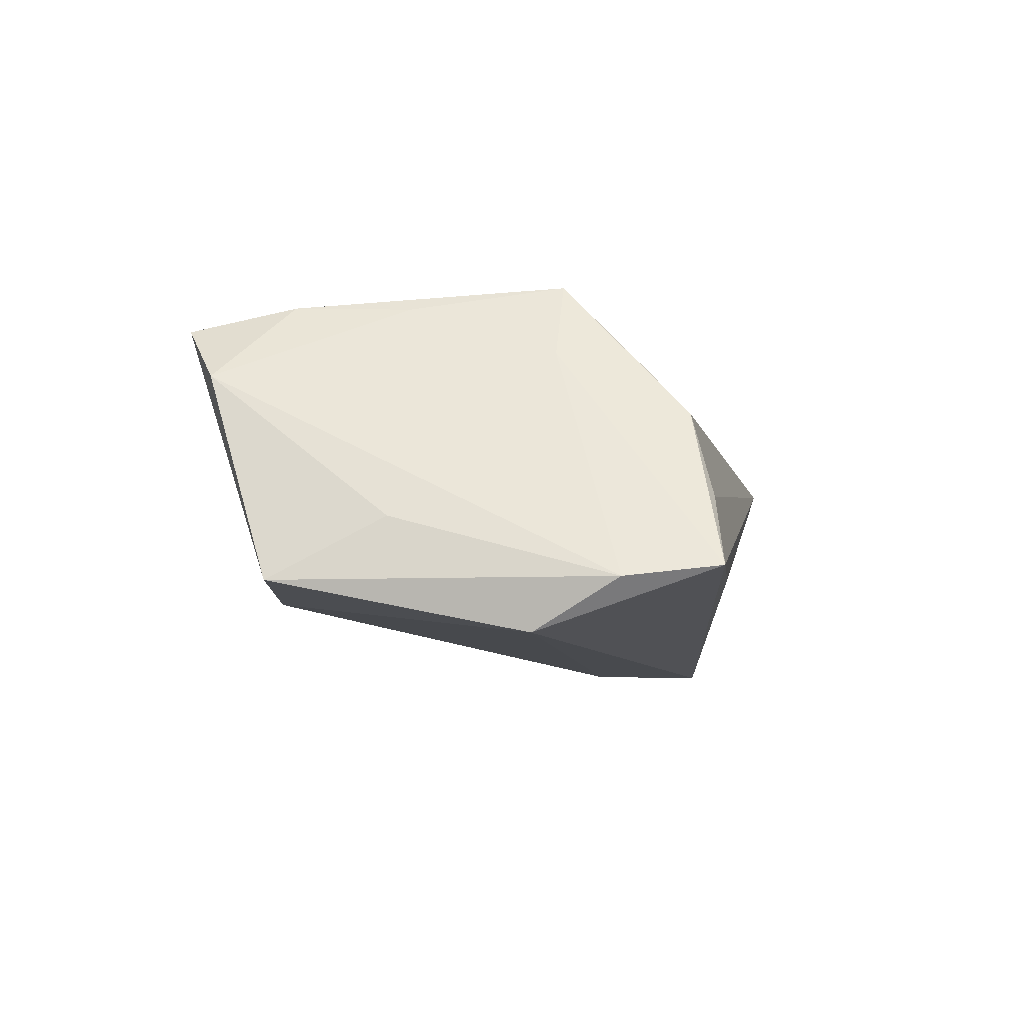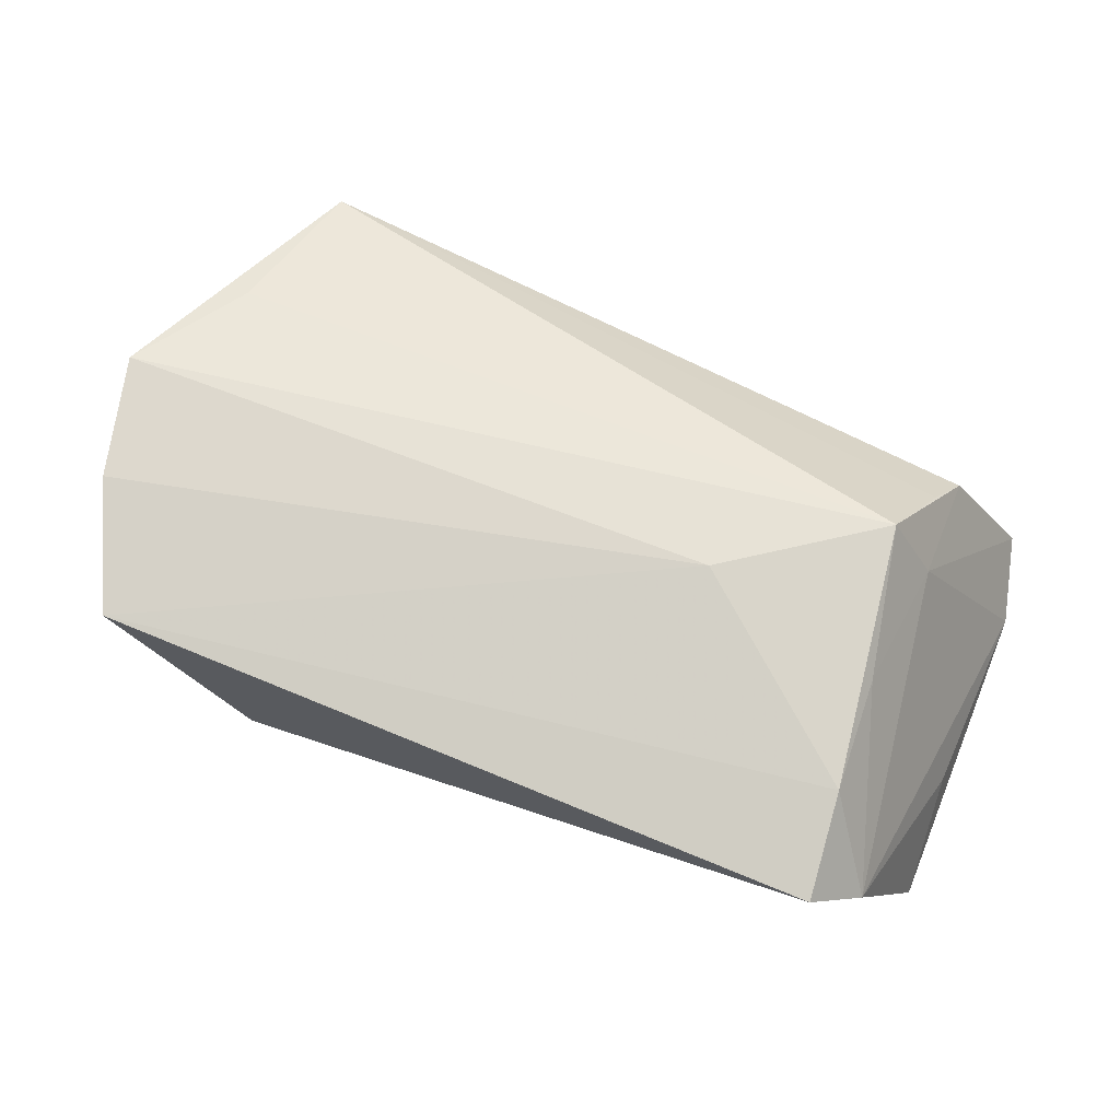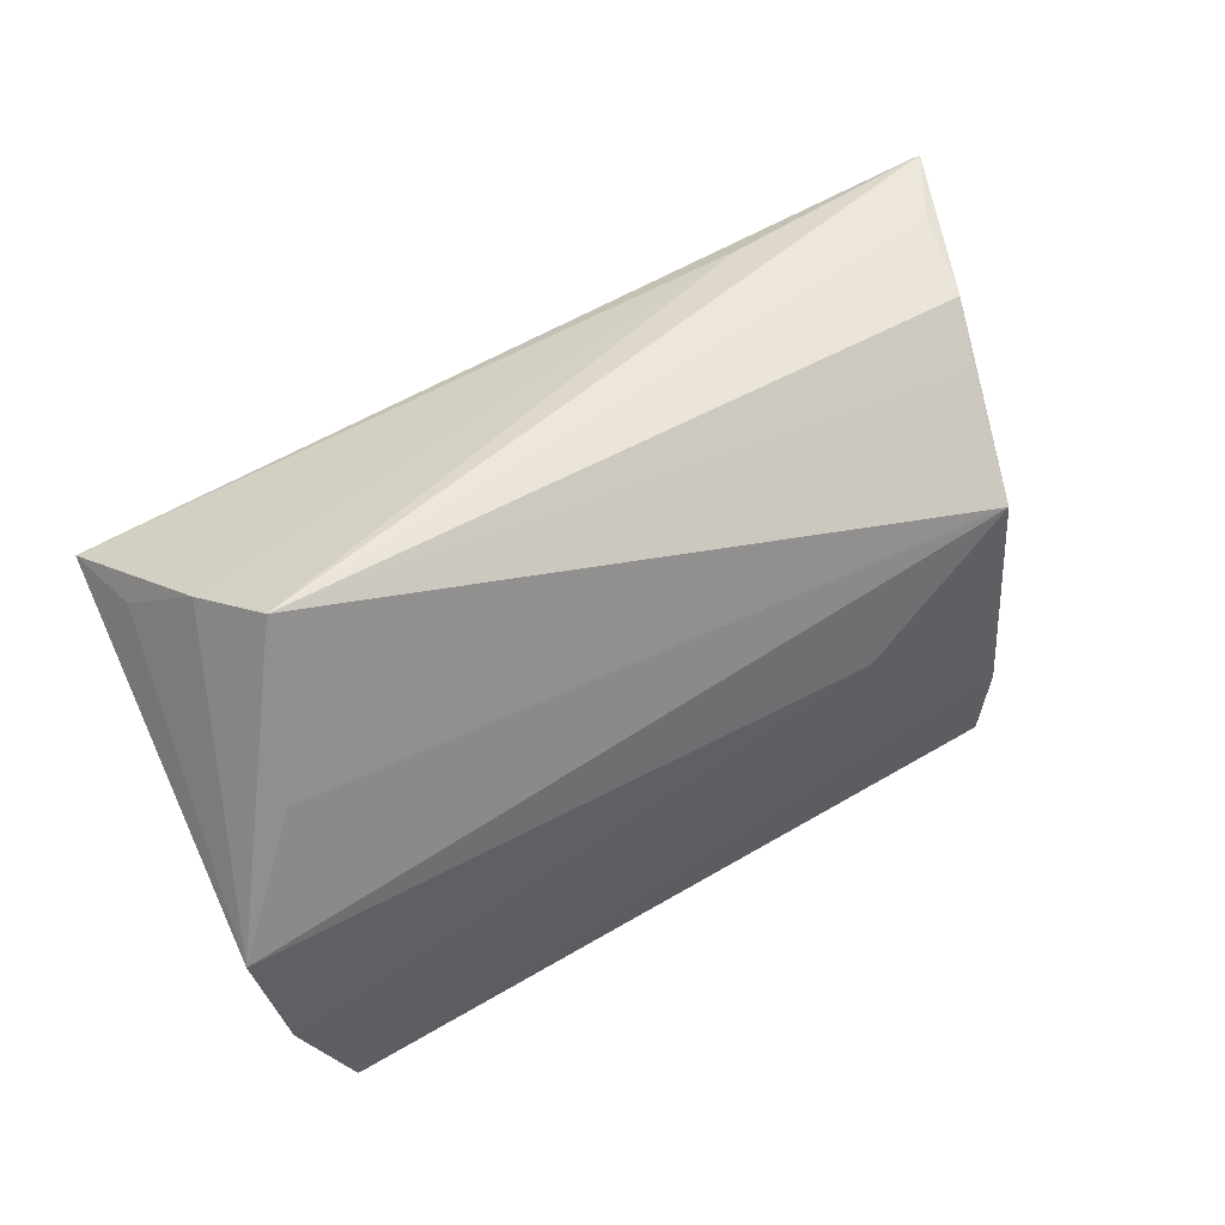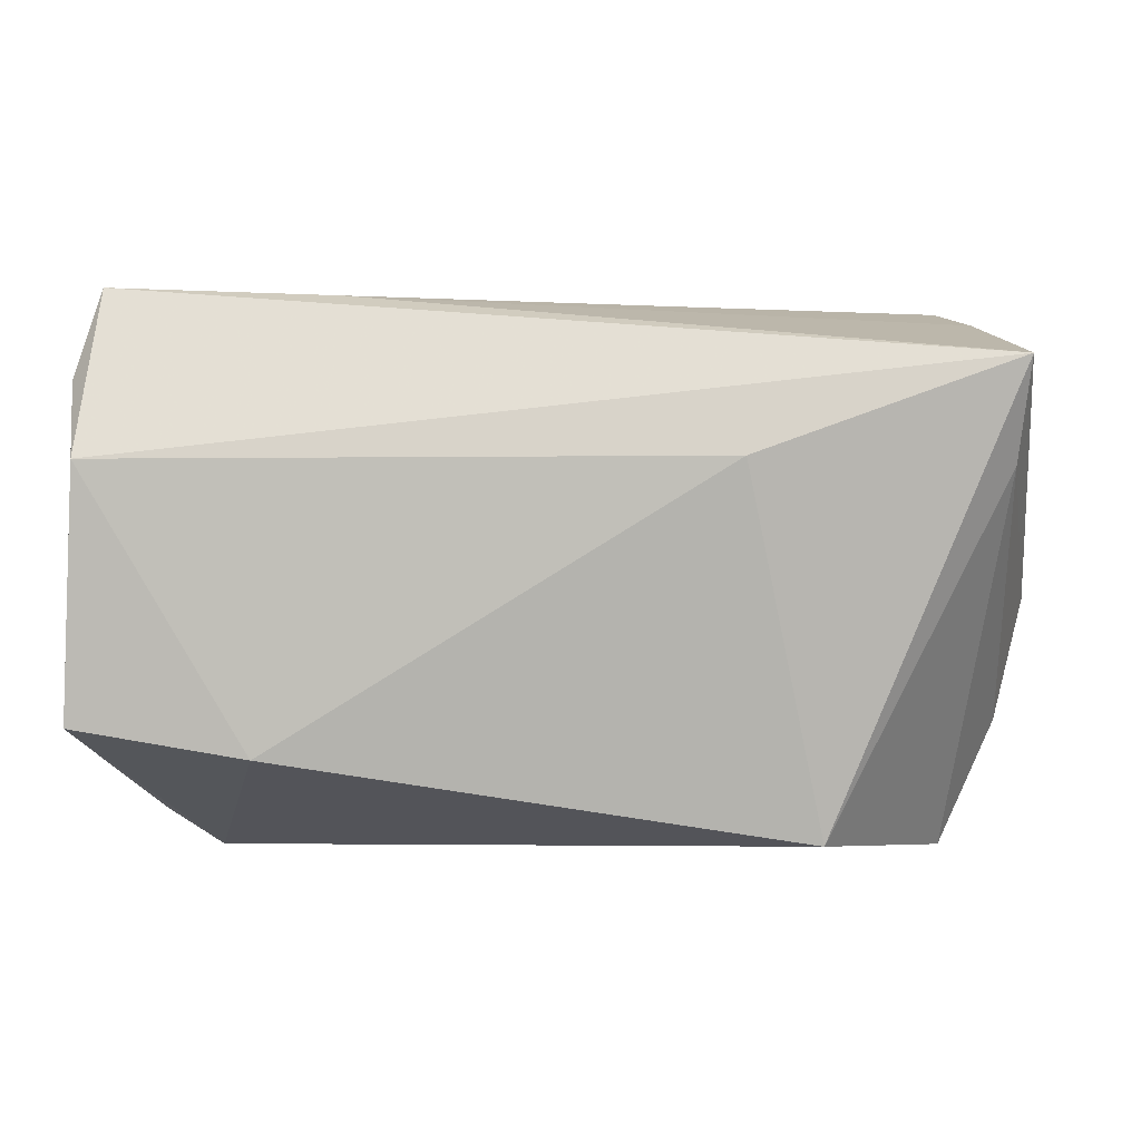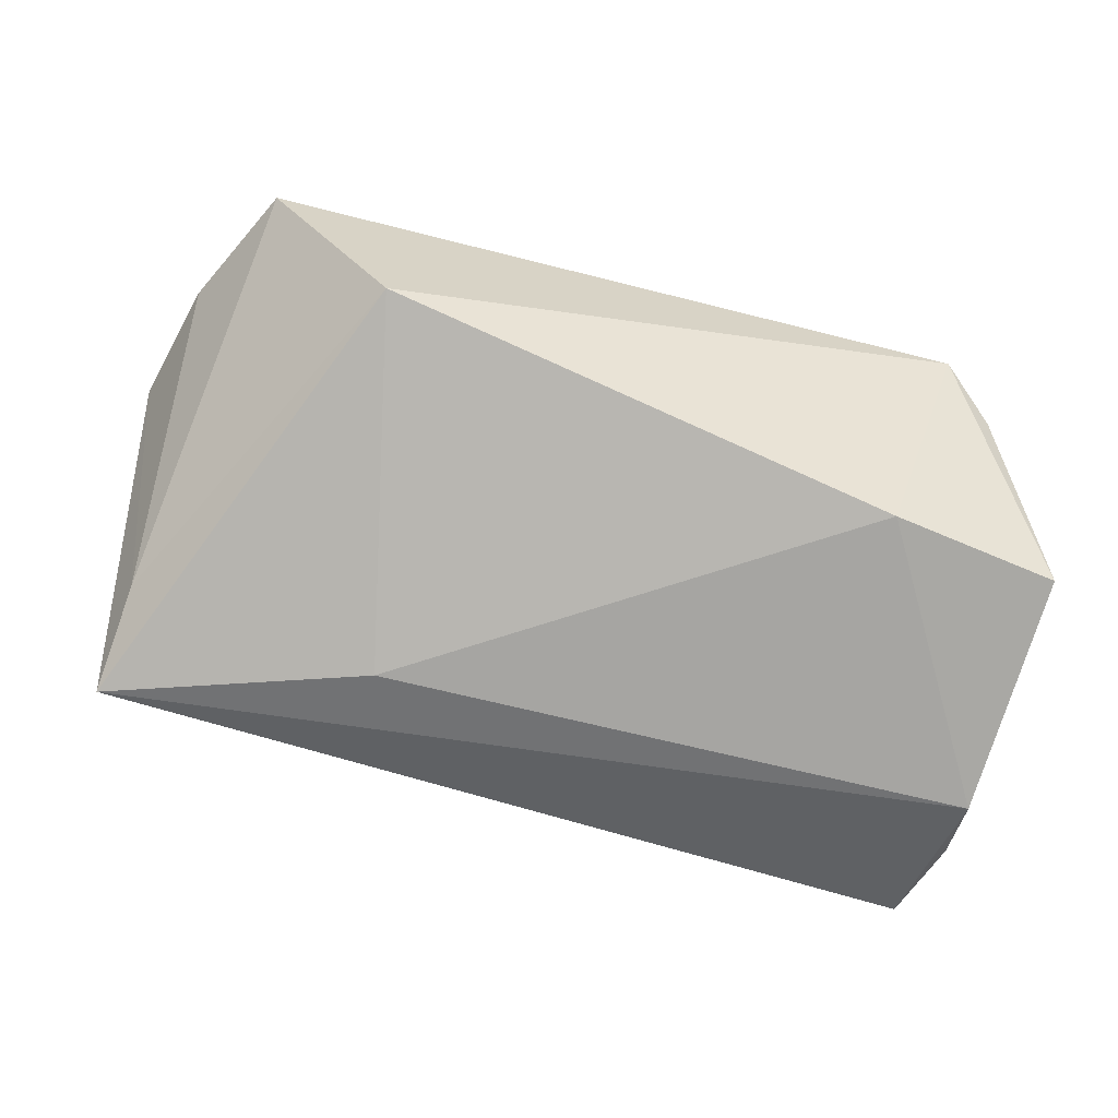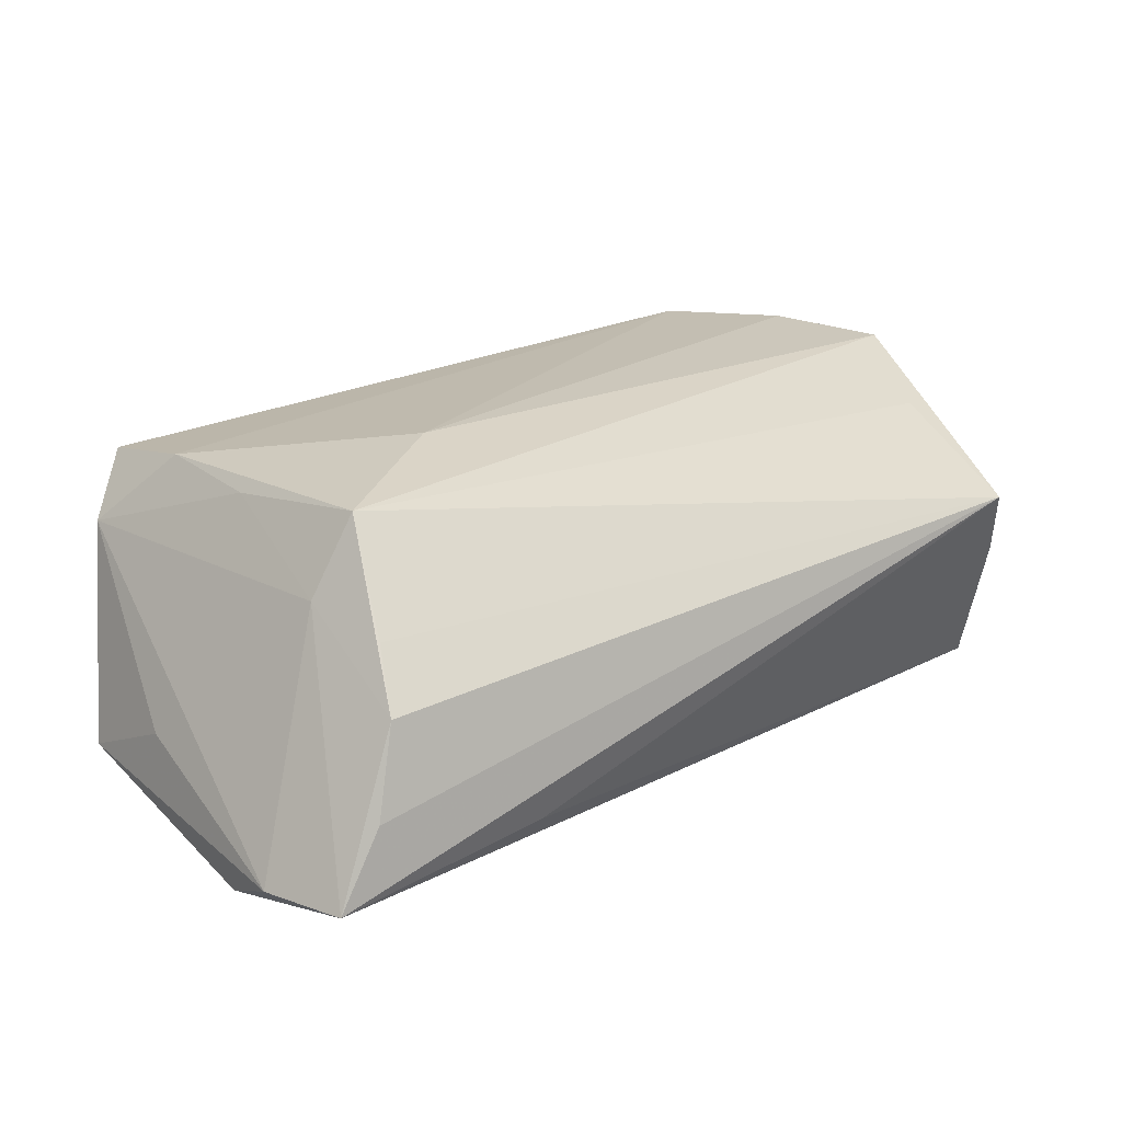
<metadata>
{"format":"obj","ext":"obj","renderer":"f3d","projection":"perspective","resolution":1024,"background":"white","views":[{"elev":-8.7,"azim":98.5,"up":"+Z"},{"elev":69.7,"azim":22.6,"up":"+Z"},{"elev":45.2,"azim":-35.2,"up":"+Y"},{"elev":-6.2,"azim":-178.1,"up":"+Y"},{"elev":-64.3,"azim":-14.5,"up":"+Z"},{"elev":25.3,"azim":142.5,"up":"+Z"}]}
</metadata>
<code>
v 0.03722 0.01217 0.02199
v 0.05316 0.03208 -0.01486
v -0.0221 0.01046 -0.02226
v 0.02531 0.0313 -0.01331
v 0.05466 0.01048 -0.02226
v -0.05373 0.01042 -0.01381
v 0.04698 0.03081 -0.006139
v 0.03457 -0.02363 -0.01659
v 0.0421 -0.02054 0.0194
v 0.04941 -0.02897 0.00953
v -0.04737 0.03333 0.008571
v 0.01834 -0.00153 0.02243
v -0.03139 -0.03349 -0.008333
v -0.05485 0.02238 -0.02041
v 0.05634 -0.01995 -0.01602
v -0.0553 -0.01765 0.01793
v 0.04361 -0.03349 0.01649
v -0.05086 0.01343 0.01473
v 0.05622 0.02076 -0.01626
v -0.04768 -0.03349 0.01605
v 0.05495 -0.006034 -0.008727
v 0.04121 -0.006306 0.01894
v 0.04074 0.02239 0.01077
v 0.04316 0.02796 0.004412
v 0.04304 0.01194 0.01241
v -0.05392 0.02311 -0.01029
v -0.05066 0.02986 -0.000849
v -0.05936 -0.002028 0.01841
f 20 13 17
f 18 11 28
f 28 1 18
f 18 1 11
f 17 15 10
f 17 13 8
f 8 15 17
f 13 3 8
f 12 16 20
f 12 1 28
f 28 16 12
f 19 15 5
f 15 8 5
f 5 8 3
f 6 16 28
f 13 20 6
f 20 16 6
f 24 7 11
f 21 15 19
f 19 10 21
f 21 10 15
f 1 22 25
f 22 10 25
f 25 10 19
f 25 24 1
f 9 20 17
f 9 12 20
f 1 12 9
f 9 22 1
f 17 10 9
f 9 10 22
f 28 11 27
f 14 3 13
f 13 6 14
f 14 5 3
f 14 6 28
f 11 1 23
f 23 24 11
f 1 24 23
f 11 7 2
f 7 24 2
f 19 5 2
f 5 14 2
f 2 25 19
f 24 25 2
f 28 27 26
f 26 14 28
f 27 14 26
f 4 27 11
f 11 2 4
f 4 14 27
f 4 2 14

</code>
